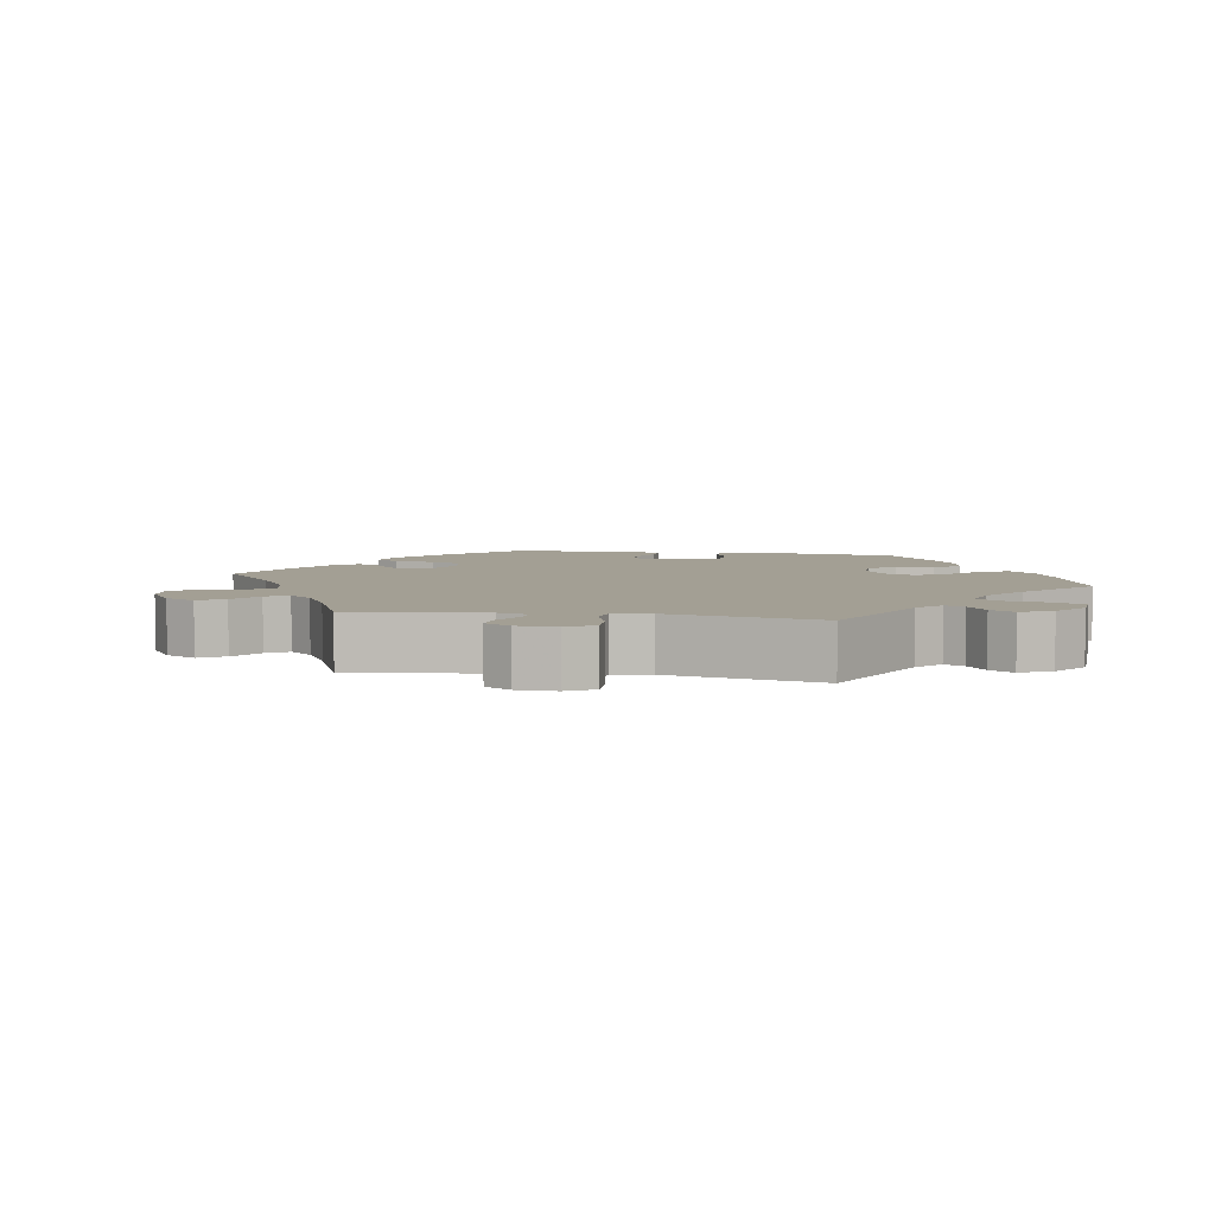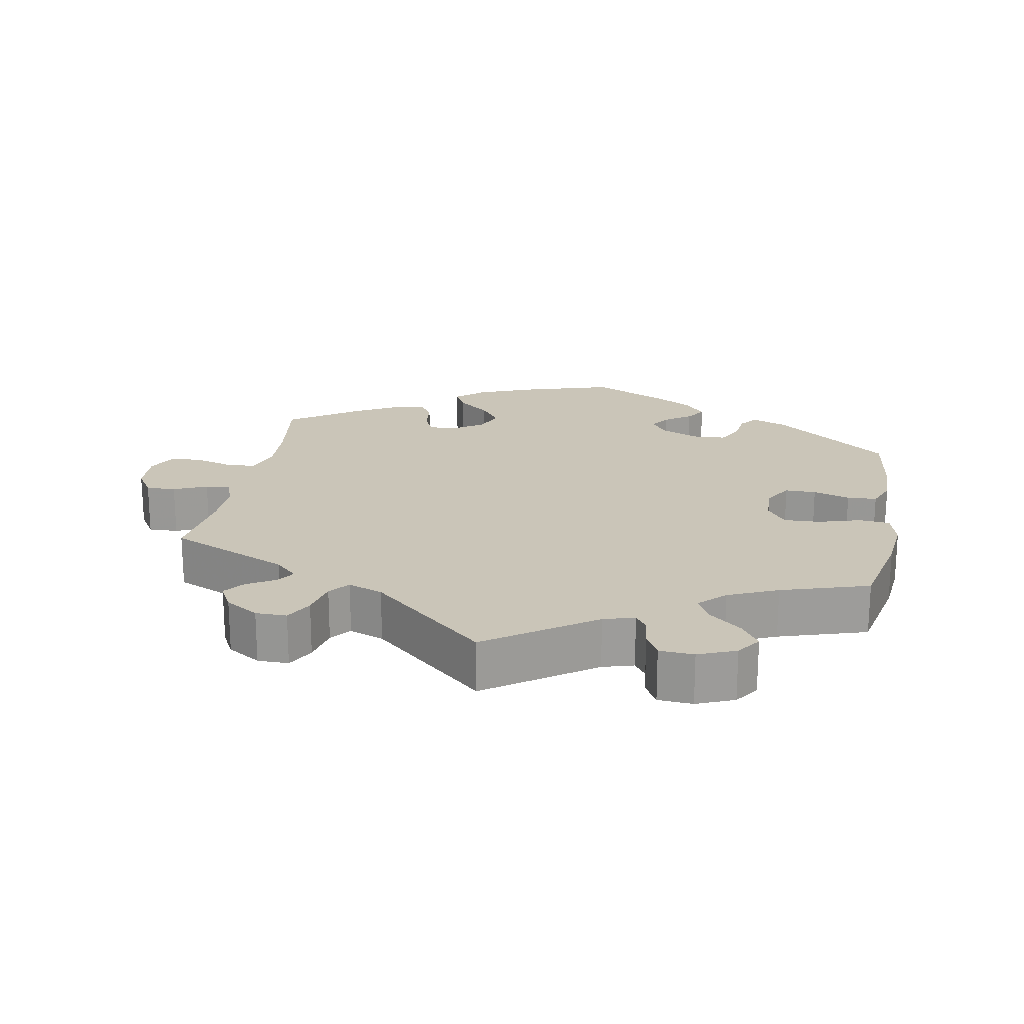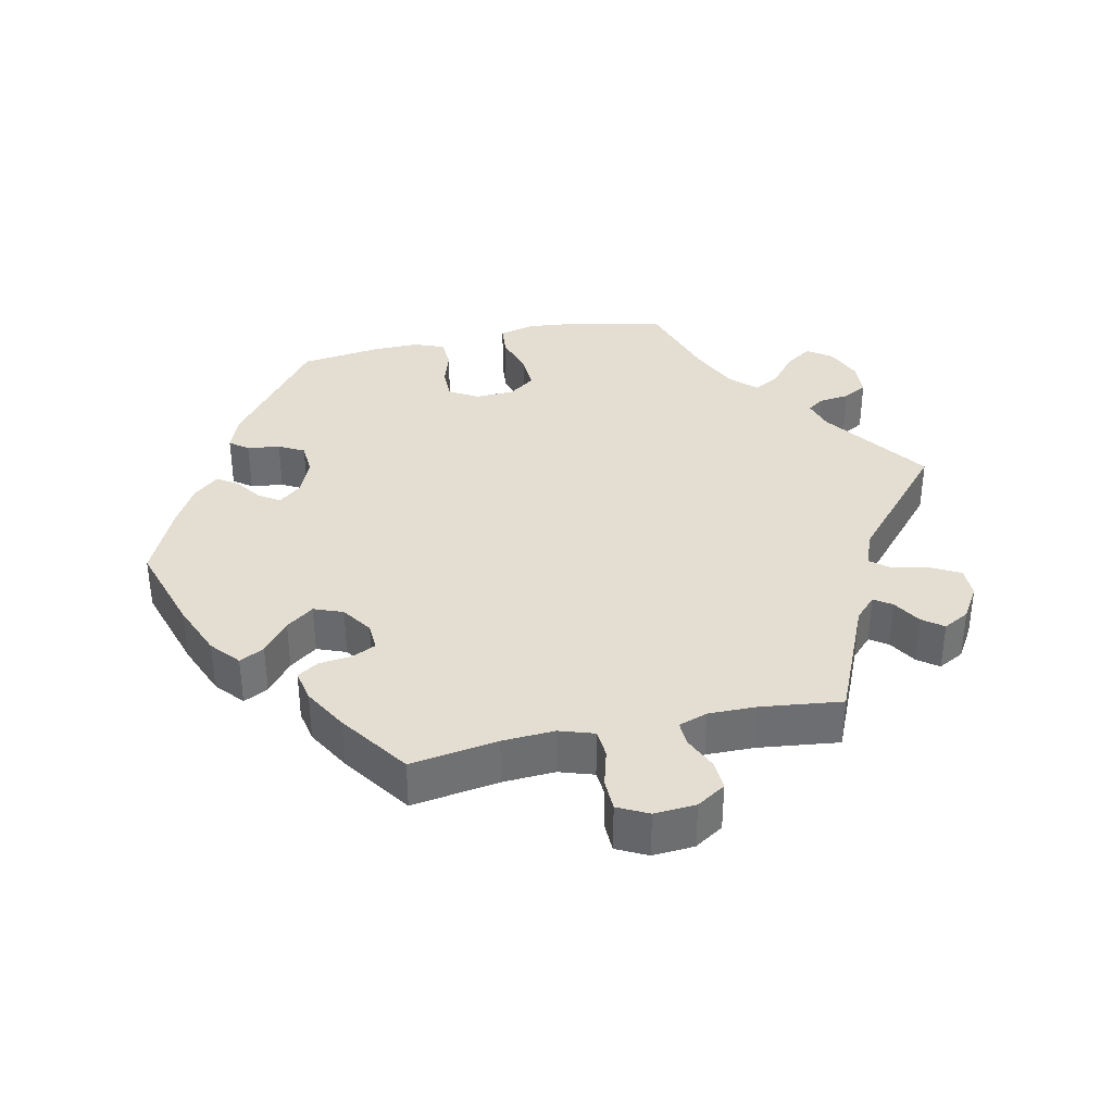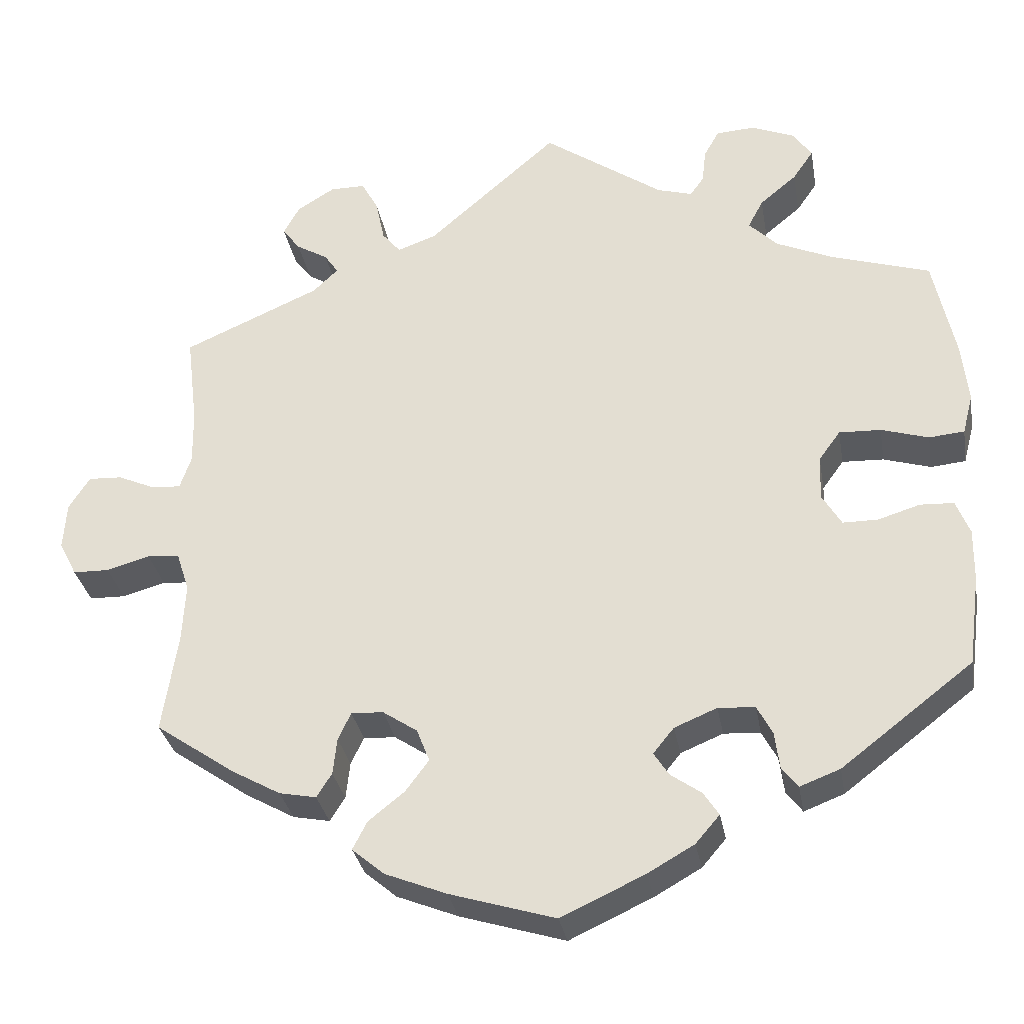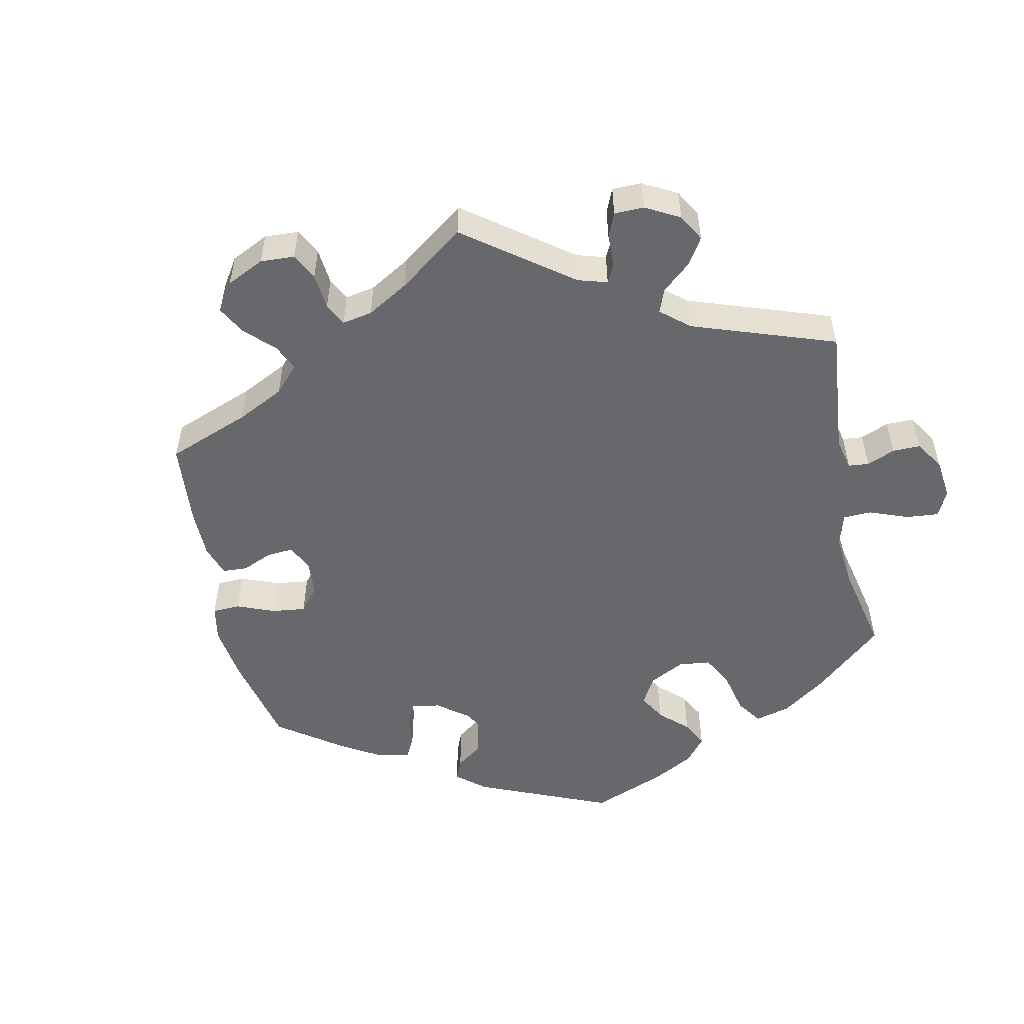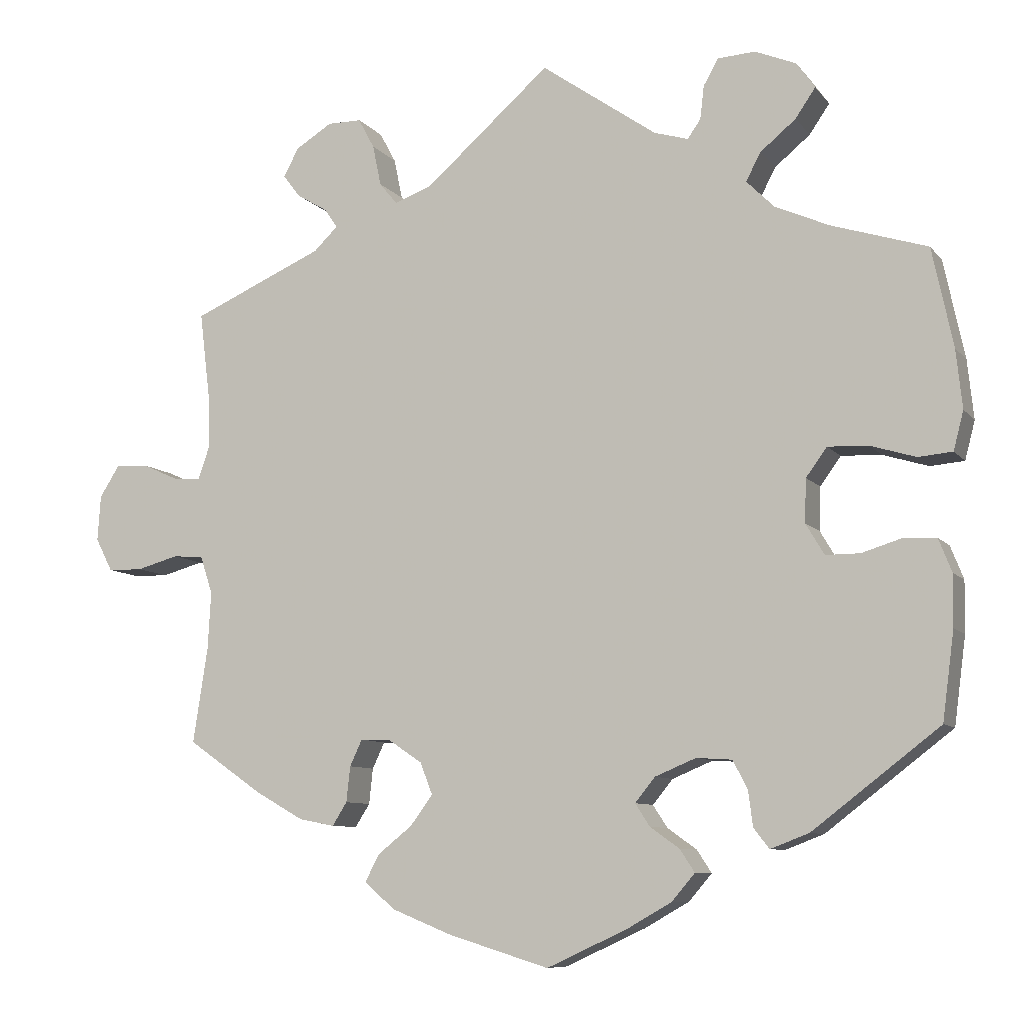
<metadata>
{"format":"obj","ext":"obj","renderer":"f3d","projection":"perspective","resolution":1024,"background":"white","views":[{"elev":5.4,"azim":-20.1,"up":"+Y"},{"elev":20.4,"azim":10.5,"up":"+Y"},{"elev":36.0,"azim":-102.3,"up":"+Y"},{"elev":-31.5,"azim":9.9,"up":"+Z"},{"elev":-52.4,"azim":-48.4,"up":"+Y"},{"elev":-8.6,"azim":21.5,"up":"+Z"}]}
</metadata>
<code>
v 0.15 0.07 0.473
v 0.194 0.07 0.46
v 0.211 0.07 0.484
v 0.216 0.07 0.527
v 0.235 0.07 0.561
v 0.284 0.07 0.564
v 0.337 0.07 0.542
v 0.361 0.07 0.508
v 0.335 0.07 0.47
v 0.289 0.07 0.432
v 0.27 0.07 0.396
v 0.306 0.07 0.36
v 0.376 0.07 0.329
v 0.5 0.07 0.29
v 0.527 0.07 0.162
v 0.535 0.07 0.086
v 0.522 0.07 0.036
v 0.478 0.07 0.032
v 0.419 0.07 0.05
v 0.367 0.07 0.052
v 0.34 0.07 0.015
v 0.338 0.07 -0.041
v 0.362 0.07 -0.081
v 0.406 0.07 -0.081
v 0.458 0.07 -0.065
v 0.5 0.07 -0.067
v 0.517 0.07 -0.11
v 0.516 0.07 -0.176
v 0.501 0.07 -0.289
v 0.337 0.07 -0.415
v 0.287 0.07 -0.434
v 0.267 0.07 -0.408
v 0.261 0.07 -0.362
v 0.242 0.07 -0.326
v 0.196 0.07 -0.323
v 0.143 0.07 -0.345
v 0.117 0.07 -0.377
v 0.136 0.07 -0.406
v 0.174 0.07 -0.433
v 0.193 0.07 -0.462
v 0.163 0.07 -0.497
v 0.105 0.07 -0.53
v 0.001 0.07 -0.578
v -0.13 0.07 -0.538
v -0.207 0.07 -0.507
v -0.247 0.07 -0.473
v -0.229 0.07 -0.438
v -0.184 0.07 -0.402
v -0.155 0.07 -0.363
v -0.171 0.07 -0.322
v -0.214 0.07 -0.293
v -0.254 0.07 -0.291
v -0.27 0.07 -0.325
v -0.275 0.07 -0.371
v -0.294 0.07 -0.401
v -0.34 0.07 -0.392
v -0.402 0.07 -0.357
v -0.5 0.07 -0.289
v -0.481 0.07 -0.165
v -0.477 0.07 -0.091
v -0.493 0.07 -0.042
v -0.533 0.07 -0.039
v -0.587 0.07 -0.054
v -0.632 0.07 -0.053
v -0.654 0.07 -0.01
v -0.65 0.07 0.049
v -0.624 0.07 0.09
v -0.582 0.07 0.088
v -0.535 0.07 0.067
v -0.499 0.07 0.065
v -0.485 0.07 0.106
v -0.486 0.07 0.174
v -0.5 0.07 0.289
v -0.329 0.07 0.364
v -0.298 0.07 0.394
v -0.315 0.07 0.419
v -0.355 0.07 0.443
v -0.377 0.07 0.472
v -0.357 0.07 0.509
v -0.31 0.07 0.538
v -0.266 0.07 0.538
v -0.245 0.07 0.499
v -0.234 0.07 0.446
v -0.211 0.07 0.418
v -0.162 0.07 0.436
v 0 0.07 0.578
v 0.15 0 0.473
v 0.194 0 0.46
v 0.211 0 0.484
v 0.216 0 0.527
v 0.235 0 0.561
v 0.284 0 0.564
v 0.337 0 0.542
v 0.361 0 0.508
v 0.335 0 0.47
v 0.289 0 0.432
v 0.27 0 0.396
v 0.306 0 0.36
v 0.376 0 0.329
v 0.5 0 0.29
v 0.527 0 0.162
v 0.535 0 0.086
v 0.522 0 0.036
v 0.478 0 0.032
v 0.419 0 0.05
v 0.367 0 0.052
v 0.34 0 0.015
v 0.338 0 -0.041
v 0.362 0 -0.081
v 0.406 0 -0.081
v 0.458 0 -0.065
v 0.5 0 -0.067
v 0.517 0 -0.11
v 0.516 0 -0.176
v 0.501 0 -0.289
v 0.337 0 -0.415
v 0.287 0 -0.434
v 0.267 0 -0.408
v 0.261 0 -0.362
v 0.242 0 -0.326
v 0.196 0 -0.323
v 0.143 0 -0.345
v 0.117 0 -0.377
v 0.136 0 -0.406
v 0.174 0 -0.433
v 0.193 0 -0.462
v 0.163 0 -0.497
v 0.105 0 -0.53
v 0.001 0 -0.578
v -0.13 0 -0.538
v -0.207 0 -0.507
v -0.247 0 -0.473
v -0.229 0 -0.438
v -0.184 0 -0.402
v -0.155 0 -0.363
v -0.171 0 -0.322
v -0.214 0 -0.293
v -0.254 0 -0.291
v -0.27 0 -0.325
v -0.275 0 -0.371
v -0.294 0 -0.401
v -0.34 0 -0.392
v -0.402 0 -0.357
v -0.5 0 -0.289
v -0.481 0 -0.165
v -0.477 0 -0.091
v -0.493 0 -0.042
v -0.533 0 -0.039
v -0.587 0 -0.054
v -0.632 0 -0.053
v -0.654 0 -0.01
v -0.65 0 0.049
v -0.624 0 0.09
v -0.582 0 0.088
v -0.535 0 0.067
v -0.499 0 0.065
v -0.485 0 0.106
v -0.486 0 0.174
v -0.5 0 0.289
v -0.329 0 0.364
v -0.298 0 0.394
v -0.315 0 0.419
v -0.355 0 0.443
v -0.377 0 0.472
v -0.357 0 0.509
v -0.31 0 0.538
v -0.266 0 0.538
v -0.245 0 0.499
v -0.234 0 0.446
v -0.211 0 0.418
v -0.162 0 0.436
v 0 0 0.578
f 85 86 1
f 84 85 1 2
f 80 81 82 83
f 80 83 84
f 79 80 84
f 76 77 78 79
f 75 76 79 84
f 74 75 84 2
f 72 73 74 2
f 66 67 68 69
f 66 69 70
f 65 66 70
f 62 63 64 65
f 61 62 65 70
f 60 61 70 71
f 56 57 58 59
f 56 59 60
f 53 54 55 56
f 52 53 56 60
f 51 52 60 71
f 45 46 47 48
f 45 48 49
f 44 45 49
f 43 44 49
f 42 43 49 50
f 38 39 40 41
f 37 38 41 42
f 30 31 32 33
f 30 33 34
f 29 30 34
f 28 29 34 35
f 24 25 26 27
f 23 24 27 28
f 16 17 18 19
f 16 19 20
f 13 14 15 16
f 12 13 16 20
f 11 12 20 21
f 7 8 9 10
f 7 10 11
f 6 7 11
f 3 4 5 6
f 2 3 6 11
f 50 51 71 72
f 37 42 50 72
f 36 37 72 2
f 23 28 35 36
f 22 23 36
f 21 22 36
f 2 11 21 36
f 87 172 171
f 88 87 171 170
f 169 168 167 166
f 170 169 166
f 170 166 165
f 165 164 163 162
f 170 165 162 161
f 88 170 161 160
f 88 160 159 158
f 155 154 153 152
f 156 155 152
f 156 152 151
f 151 150 149 148
f 156 151 148 147
f 157 156 147 146
f 145 144 143 142
f 146 145 142
f 142 141 140 139
f 146 142 139 138
f 157 146 138 137
f 134 133 132 131
f 135 134 131
f 135 131 130
f 135 130 129
f 136 135 129 128
f 127 126 125 124
f 128 127 124 123
f 119 118 117 116
f 120 119 116
f 120 116 115
f 121 120 115 114
f 113 112 111 110
f 114 113 110 109
f 105 104 103 102
f 106 105 102
f 102 101 100 99
f 106 102 99 98
f 107 106 98 97
f 96 95 94 93
f 97 96 93
f 97 93 92
f 92 91 90 89
f 97 92 89 88
f 158 157 137 136
f 158 136 128 123
f 88 158 123 122
f 122 121 114 109
f 122 109 108
f 122 108 107
f 122 107 97 88
f 1 87 88 2
f 2 88 89 3
f 3 89 90 4
f 4 90 91 5
f 5 91 92 6
f 6 92 93 7
f 7 93 94 8
f 8 94 95 9
f 9 95 96 10
f 10 96 97 11
f 11 97 98 12
f 12 98 99 13
f 13 99 100 14
f 14 100 101 15
f 15 101 102 16
f 16 102 103 17
f 17 103 104 18
f 18 104 105 19
f 19 105 106 20
f 20 106 107 21
f 21 107 108 22
f 22 108 109 23
f 23 109 110 24
f 24 110 111 25
f 25 111 112 26
f 26 112 113 27
f 27 113 114 28
f 28 114 115 29
f 29 115 116 30
f 30 116 117 31
f 31 117 118 32
f 32 118 119 33
f 33 119 120 34
f 34 120 121 35
f 35 121 122 36
f 36 122 123 37
f 37 123 124 38
f 38 124 125 39
f 39 125 126 40
f 40 126 127 41
f 41 127 128 42
f 42 128 129 43
f 43 129 130 44
f 44 130 131 45
f 45 131 132 46
f 46 132 133 47
f 47 133 134 48
f 48 134 135 49
f 49 135 136 50
f 50 136 137 51
f 51 137 138 52
f 52 138 139 53
f 53 139 140 54
f 54 140 141 55
f 55 141 142 56
f 56 142 143 57
f 57 143 144 58
f 58 144 145 59
f 59 145 146 60
f 60 146 147 61
f 61 147 148 62
f 62 148 149 63
f 63 149 150 64
f 64 150 151 65
f 65 151 152 66
f 66 152 153 67
f 67 153 154 68
f 68 154 155 69
f 69 155 156 70
f 70 156 157 71
f 71 157 158 72
f 72 158 159 73
f 73 159 160 74
f 74 160 161 75
f 75 161 162 76
f 76 162 163 77
f 77 163 164 78
f 78 164 165 79
f 79 165 166 80
f 80 166 167 81
f 81 167 168 82
f 82 168 169 83
f 83 169 170 84
f 84 170 171 85
f 85 171 172 86
f 86 172 87 1

</code>
